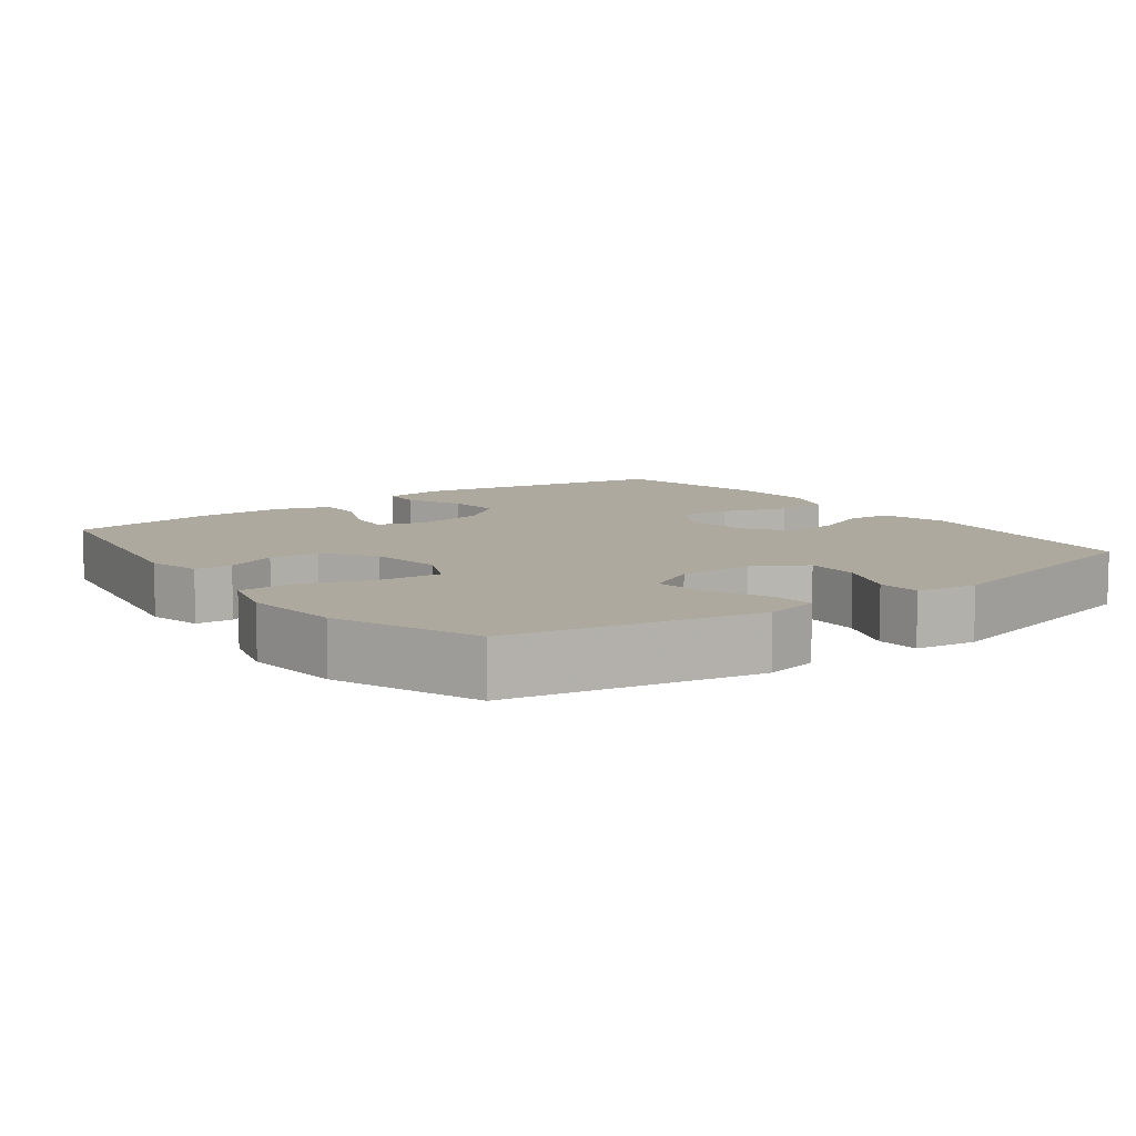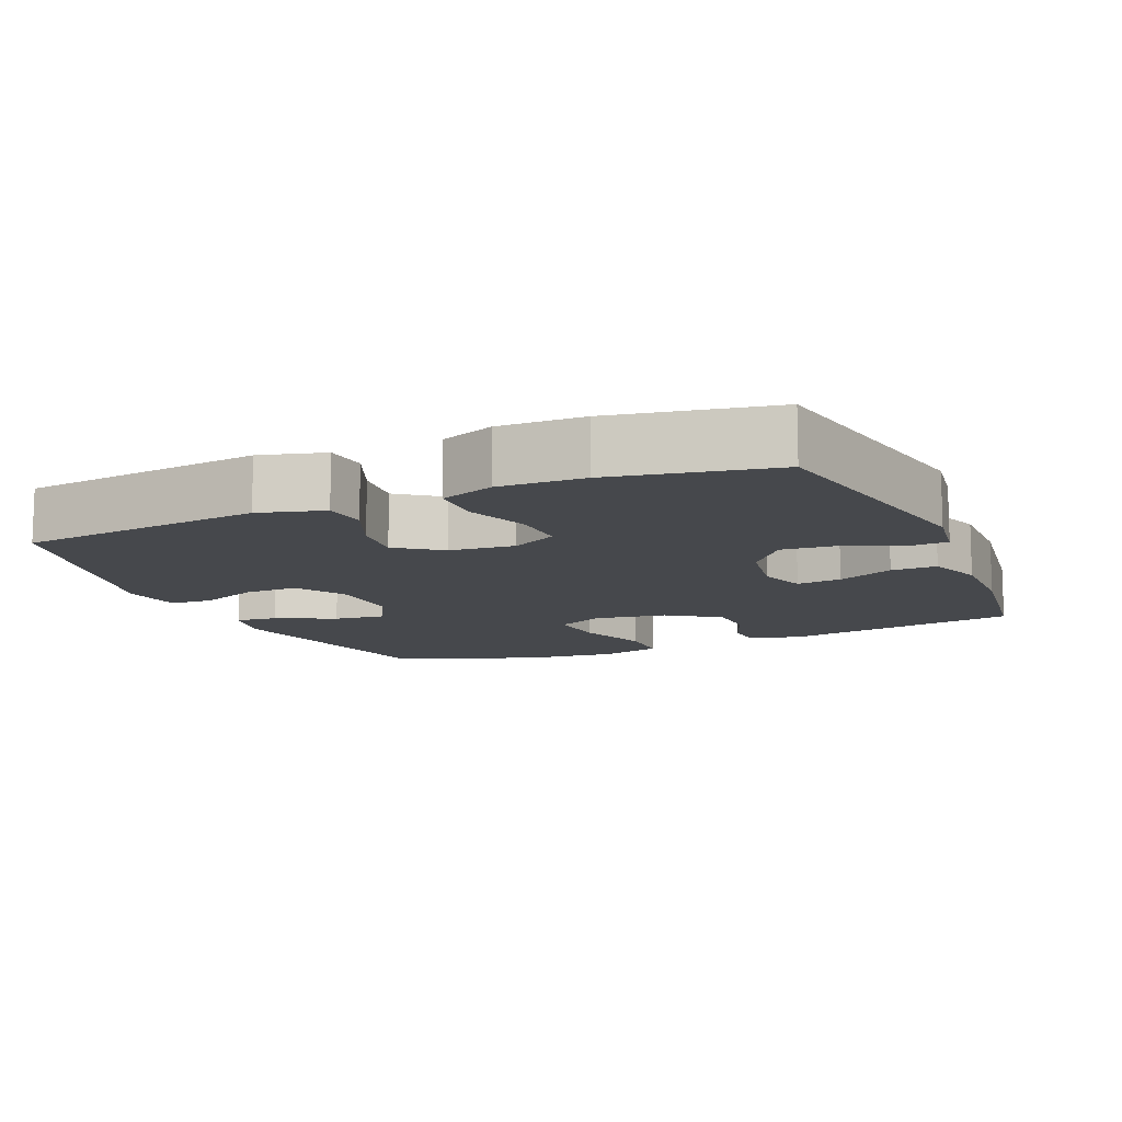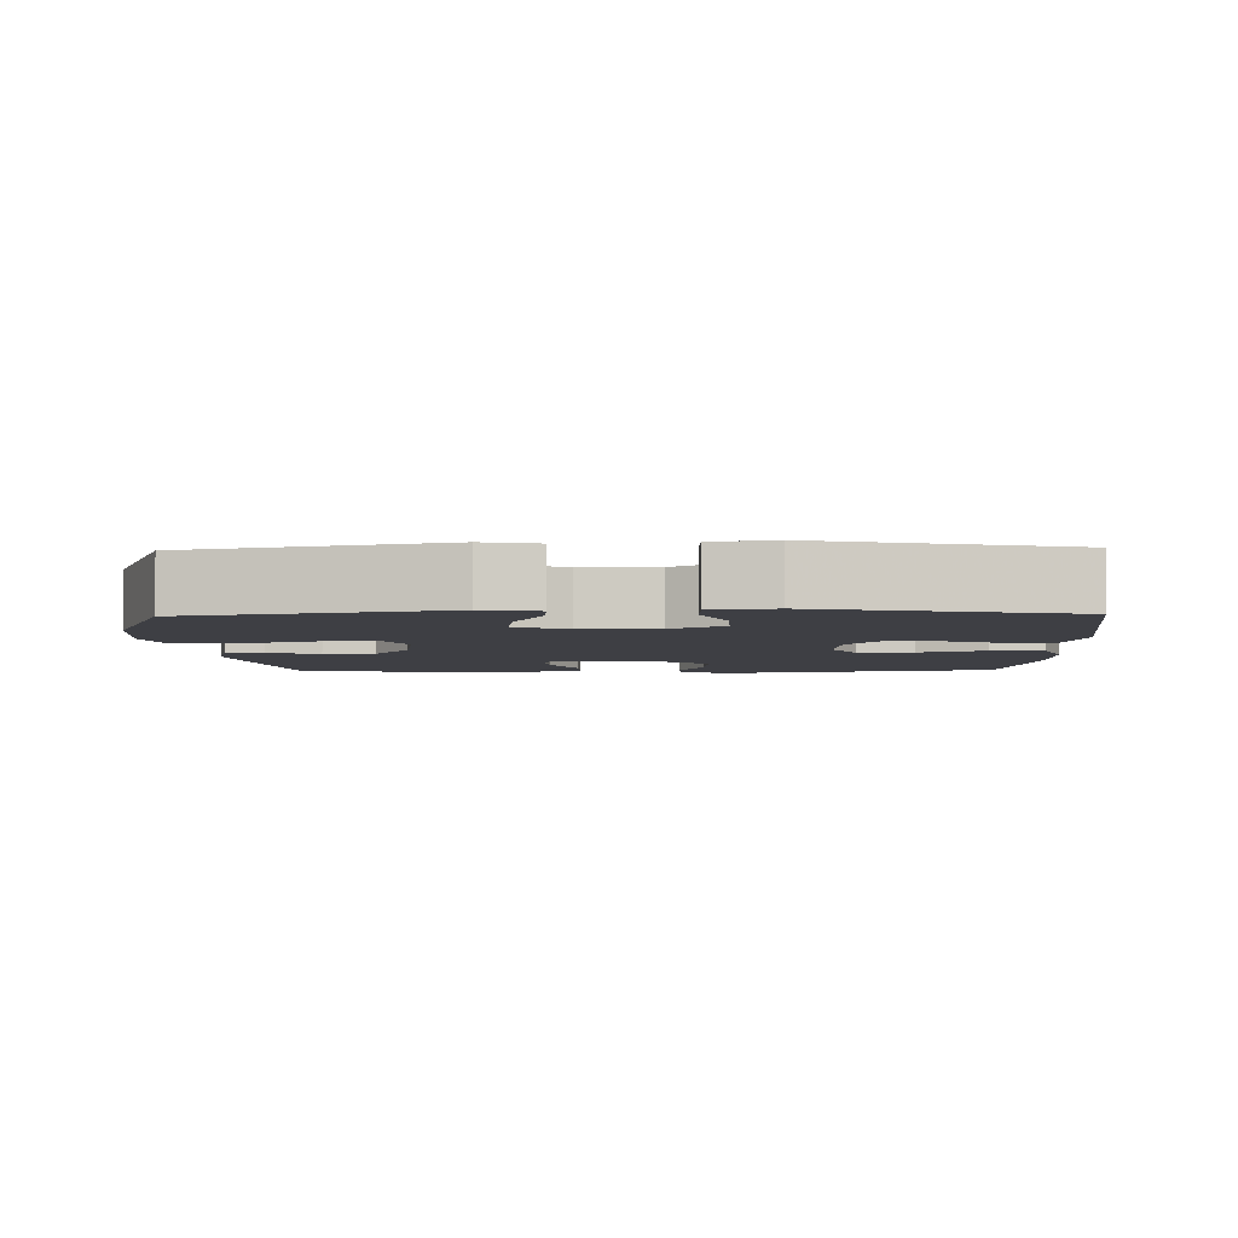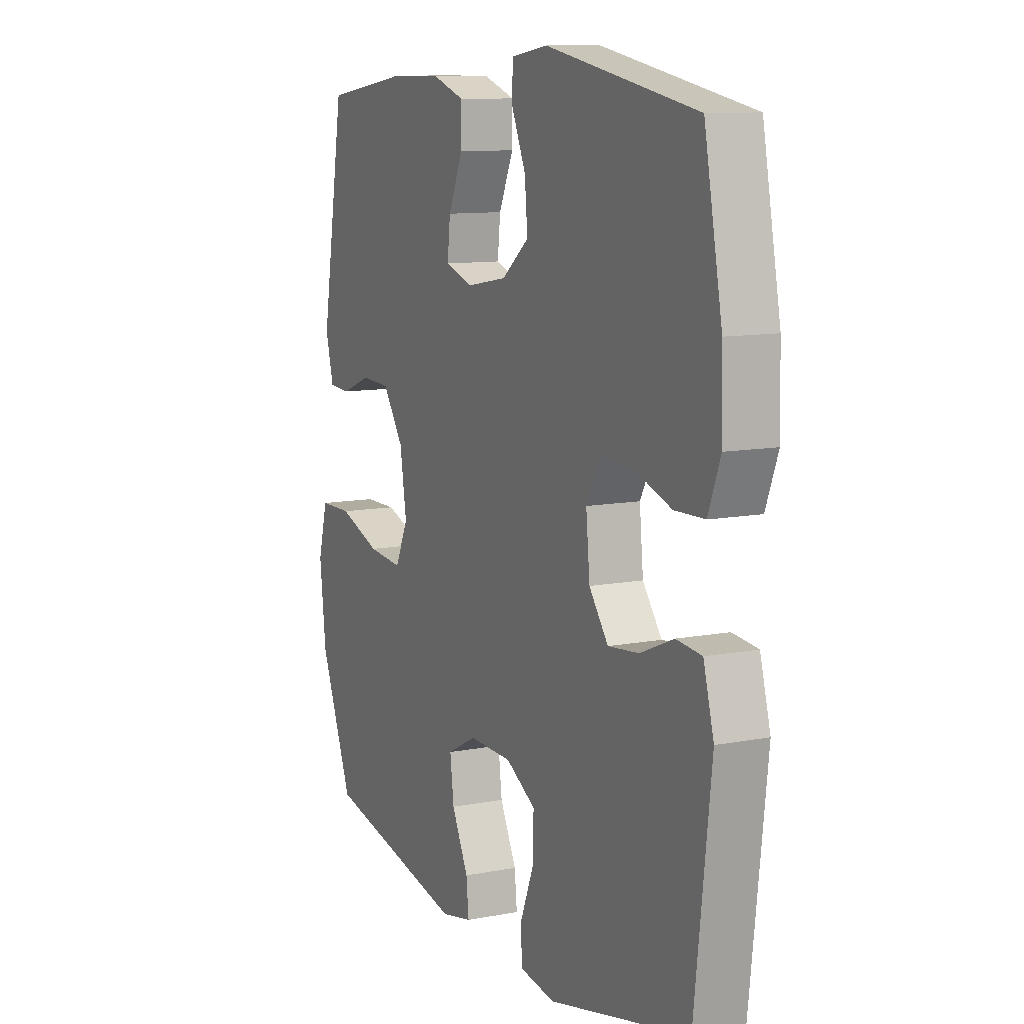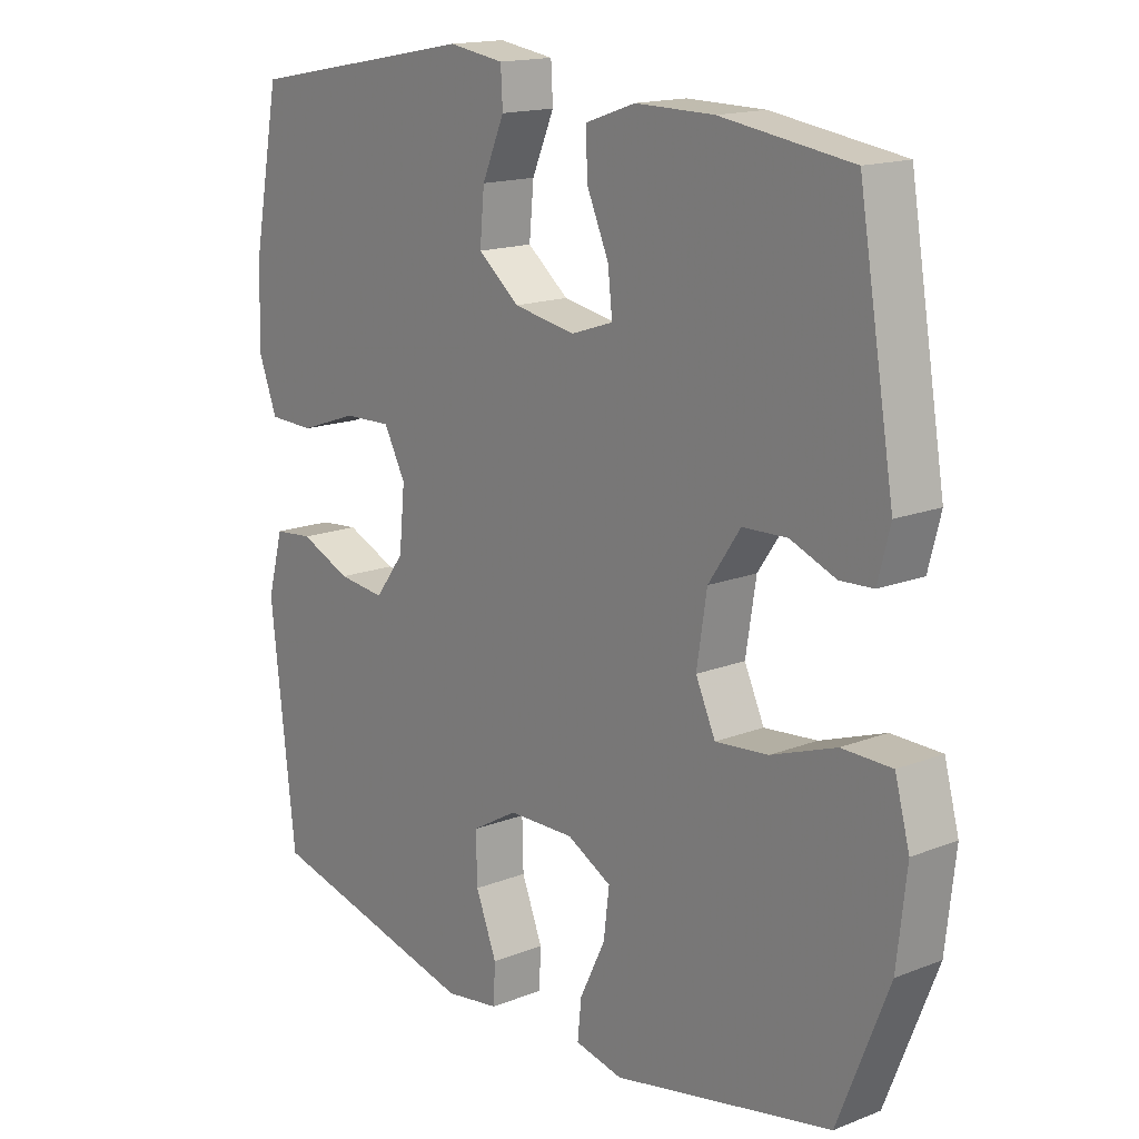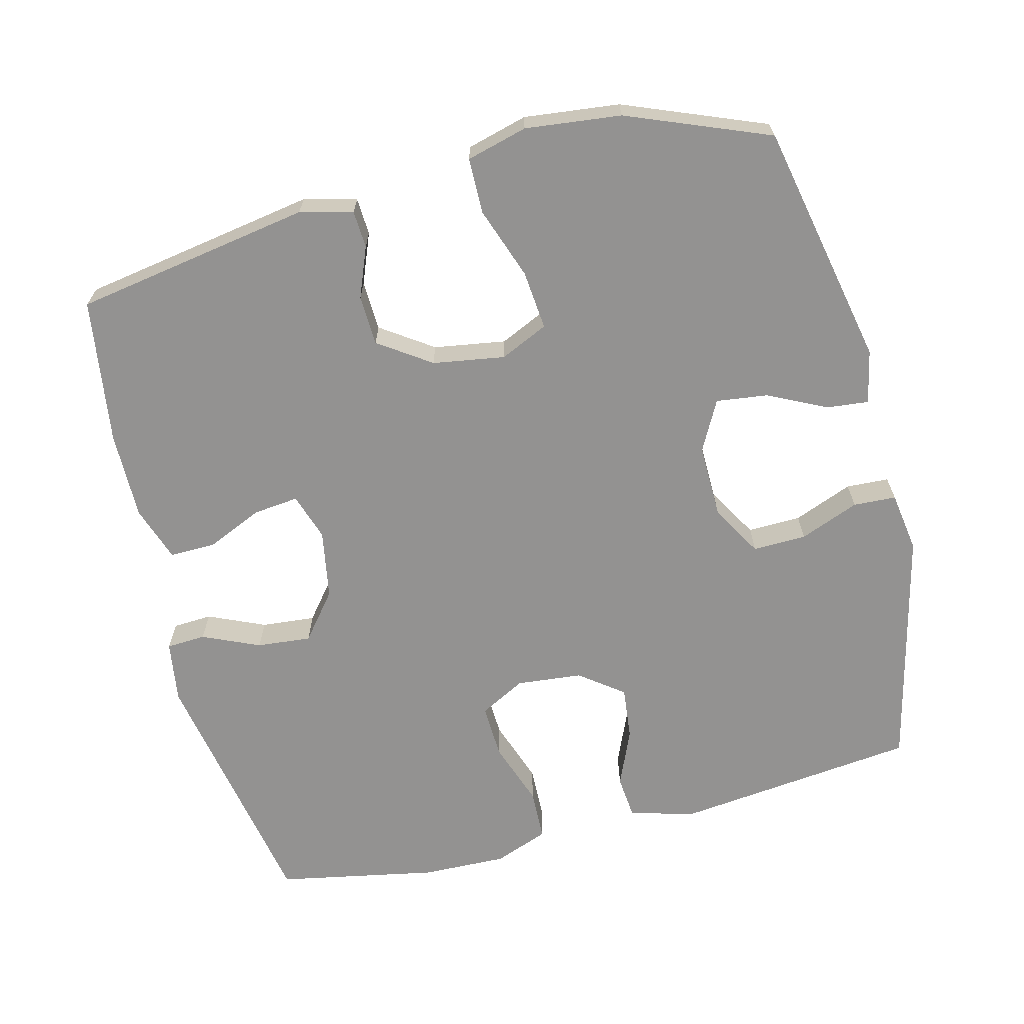
<metadata>
{"format":"obj","ext":"obj","renderer":"f3d","projection":"perspective","resolution":1024,"background":"white","views":[{"elev":9.1,"azim":143.3,"up":"+Y"},{"elev":-11.5,"azim":-66.6,"up":"+Y"},{"elev":-4.5,"azim":-178.3,"up":"+Y"},{"elev":10.6,"azim":-115.8,"up":"+Z"},{"elev":15.9,"azim":50.8,"up":"+Z"},{"elev":-66.5,"azim":104.1,"up":"+Y"}]}
</metadata>
<code>
v 0.5 0.07 -0.5
v 0.157 0.07 -0.571
v 0.082 0.07 -0.555
v 0.088 0.07 -0.496
v 0.128 0.07 -0.414
v 0.137 0.07 -0.342
v 0.067 0.07 -0.305
v -0.037 0.07 -0.307
v -0.109 0.07 -0.349
v -0.107 0.07 -0.424
v -0.074 0.07 -0.507
v -0.077 0.07 -0.567
v -0.162 0.07 -0.58
v -0.5 0.07 -0.5
v -0.539 0.07 -0.159
v -0.514 0.07 -0.068
v -0.453 0.07 -0.062
v -0.373 0.07 -0.096
v -0.299 0.07 -0.104
v -0.253 0.07 -0.043
v -0.244 0.07 0.049
v -0.278 0.07 0.113
v -0.354 0.07 0.11
v -0.445 0.07 0.078
v -0.517 0.07 0.08
v -0.546 0.07 0.156
v -0.543 0.07 0.275
v -0.5 0.07 0.5
v -0.138 0.07 0.568
v -0.051 0.07 0.555
v -0.048 0.07 0.5
v -0.083 0.07 0.42
v -0.09 0.07 0.344
v -0.025 0.07 0.292
v 0.072 0.07 0.275
v 0.138 0.07 0.297
v 0.131 0.07 0.36
v 0.096 0.07 0.439
v 0.095 0.07 0.503
v 0.173 0.07 0.53
v 0.296 0.07 0.529
v 0.5 0.07 0.5
v 0.556 0.07 0.168
v 0.537 0.07 0.094
v 0.485 0.07 0.091
v 0.414 0.07 0.119
v 0.344 0.07 0.116
v 0.294 0.07 0.043
v 0.278 0.07 -0.058
v 0.309 0.07 -0.125
v 0.392 0.07 -0.117
v 0.493 0.07 -0.081
v 0.571 0.07 -0.082
v 0.594 0.07 -0.167
v 0.579 0.07 -0.301
v 0.5 0 -0.5
v 0.157 0 -0.571
v 0.082 0 -0.555
v 0.088 0 -0.496
v 0.128 0 -0.414
v 0.137 0 -0.342
v 0.067 0 -0.305
v -0.037 0 -0.307
v -0.109 0 -0.349
v -0.107 0 -0.424
v -0.074 0 -0.507
v -0.077 0 -0.567
v -0.162 0 -0.58
v -0.5 0 -0.5
v -0.539 0 -0.159
v -0.514 0 -0.068
v -0.453 0 -0.062
v -0.373 0 -0.096
v -0.299 0 -0.104
v -0.253 0 -0.043
v -0.244 0 0.049
v -0.278 0 0.113
v -0.354 0 0.11
v -0.445 0 0.078
v -0.517 0 0.08
v -0.546 0 0.156
v -0.543 0 0.275
v -0.5 0 0.5
v -0.138 0 0.568
v -0.051 0 0.555
v -0.048 0 0.5
v -0.083 0 0.42
v -0.09 0 0.344
v -0.025 0 0.292
v 0.072 0 0.275
v 0.138 0 0.297
v 0.131 0 0.36
v 0.096 0 0.439
v 0.095 0 0.503
v 0.173 0 0.53
v 0.296 0 0.529
v 0.5 0 0.5
v 0.556 0 0.168
v 0.537 0 0.094
v 0.485 0 0.091
v 0.414 0 0.119
v 0.344 0 0.116
v 0.294 0 0.043
v 0.278 0 -0.058
v 0.309 0 -0.125
v 0.392 0 -0.117
v 0.493 0 -0.081
v 0.571 0 -0.082
v 0.594 0 -0.167
v 0.579 0 -0.301
f 51 52 53 54
f 50 51 54 55
f 43 44 45 46
f 43 46 47
f 42 43 47
f 41 42 47 48
f 37 38 39 40
f 36 37 40 41
f 29 30 31 32
f 29 32 33
f 28 29 33
f 27 28 33 34
f 23 24 25 26
f 22 23 26 27
f 15 16 17 18
f 15 18 19
f 14 15 19
f 13 14 19 20
f 10 11 12 13
f 9 10 13 20
f 2 3 4 5
f 2 5 6
f 50 55 1 2
f 49 50 2 6
f 36 41 48 49
f 35 36 49 6
f 22 27 34 35
f 21 22 35 6
f 8 9 20 21
f 7 8 21
f 6 7 21
f 109 108 107 106
f 110 109 106 105
f 101 100 99 98
f 102 101 98
f 102 98 97
f 103 102 97 96
f 95 94 93 92
f 96 95 92 91
f 87 86 85 84
f 88 87 84
f 88 84 83
f 89 88 83 82
f 81 80 79 78
f 82 81 78 77
f 73 72 71 70
f 74 73 70
f 74 70 69
f 75 74 69 68
f 68 67 66 65
f 75 68 65 64
f 60 59 58 57
f 61 60 57
f 57 56 110 105
f 61 57 105 104
f 104 103 96 91
f 61 104 91 90
f 90 89 82 77
f 61 90 77 76
f 76 75 64 63
f 76 63 62
f 76 62 61
f 1 56 57 2
f 2 57 58 3
f 3 58 59 4
f 4 59 60 5
f 5 60 61 6
f 6 61 62 7
f 7 62 63 8
f 8 63 64 9
f 9 64 65 10
f 10 65 66 11
f 11 66 67 12
f 12 67 68 13
f 13 68 69 14
f 14 69 70 15
f 15 70 71 16
f 16 71 72 17
f 17 72 73 18
f 18 73 74 19
f 19 74 75 20
f 20 75 76 21
f 21 76 77 22
f 22 77 78 23
f 23 78 79 24
f 24 79 80 25
f 25 80 81 26
f 26 81 82 27
f 27 82 83 28
f 28 83 84 29
f 29 84 85 30
f 30 85 86 31
f 31 86 87 32
f 32 87 88 33
f 33 88 89 34
f 34 89 90 35
f 35 90 91 36
f 36 91 92 37
f 37 92 93 38
f 38 93 94 39
f 39 94 95 40
f 40 95 96 41
f 41 96 97 42
f 42 97 98 43
f 43 98 99 44
f 44 99 100 45
f 45 100 101 46
f 46 101 102 47
f 47 102 103 48
f 48 103 104 49
f 49 104 105 50
f 50 105 106 51
f 51 106 107 52
f 52 107 108 53
f 53 108 109 54
f 54 109 110 55
f 55 110 56 1

</code>
